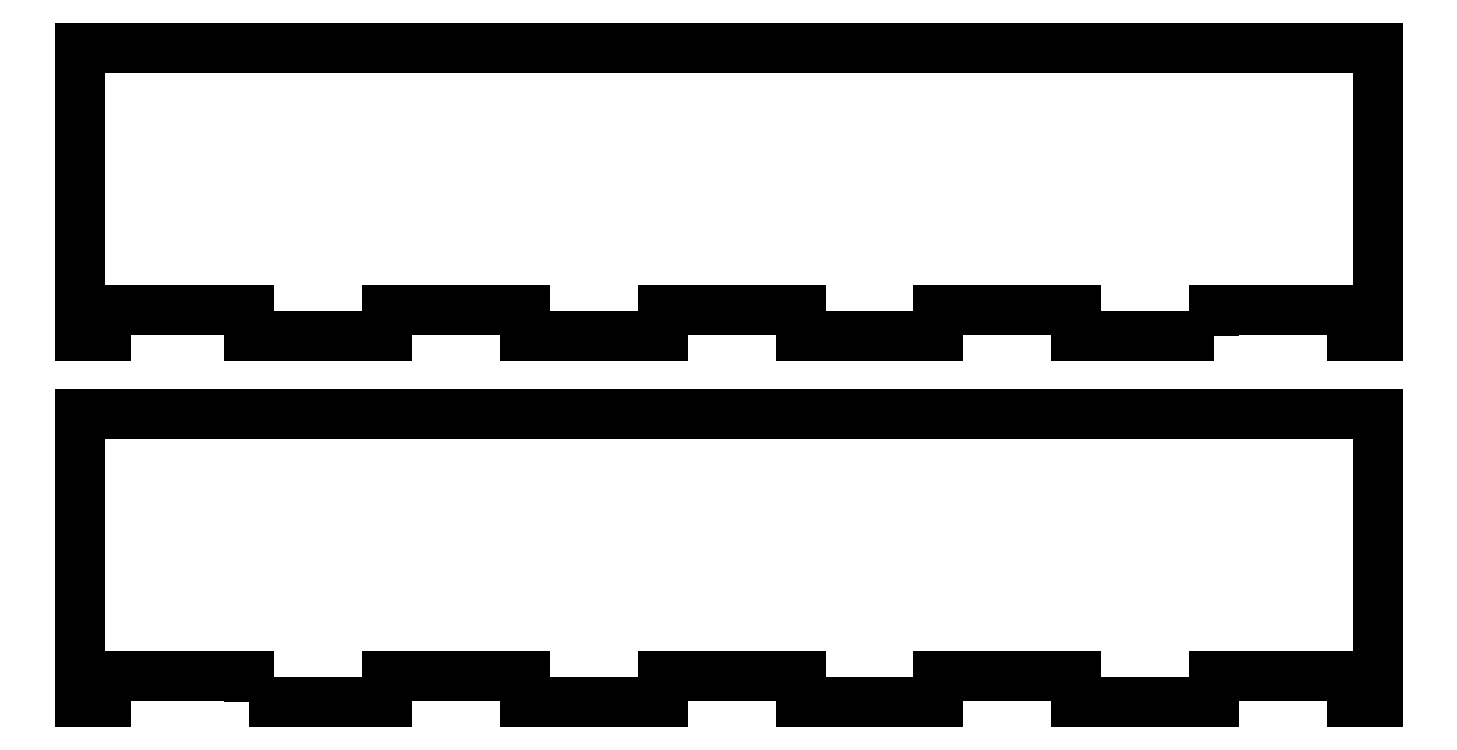
<metadata>
{"format":"dxf","ext":"dxf","renderer":"ezdxf+matplotlib","layout":"modelspace","background":"white","min_lineweight":24,"dpi":150}
</metadata>
<code>
0
SECTION
2
ENTITIES
0
LWPOLYLINE
8
0
90
24
70
1
43
0
10
-36.57
20
0
10
-26.06
20
0
10
-26.06
20
2
10
-15.55
20
2
10
-15.55
20
0
10
-5.042
20
0
10
-5.042
20
2
10
5.466
20
2
10
5.466
20
0
10
15.97
20
0
10
15.97
20
2
10
26.48
20
2
10
26.48
20
0
10
36.99
20
0
10
36.99
20
2
10
47.5
20
2
10
47.5
20
0
10
49.5
20
0
10
49.5
20
22
10
-49.5
20
22
10
-49.5
20
0
10
-47.5
20
0
10
-47.5
20
2
10
-36.57
20
2
0
LWPOLYLINE
8
0
90
24
70
1
43
0
10
36.99
20
27.92
10
36.99
20
29.92
10
47.5
20
29.92
10
47.5
20
27.92
10
49.5
20
27.92
10
49.5
20
49.92
10
-49.5
20
49.92
10
-49.5
20
27.92
10
-47.5
20
27.92
10
-47.5
20
29.92
10
-36.57
20
29.92
10
-36.57
20
27.92
10
-26.06
20
27.92
10
-26.06
20
29.92
10
-15.55
20
29.92
10
-15.55
20
27.92
10
-5.042
20
27.92
10
-5.042
20
29.92
10
5.466
20
29.92
10
5.466
20
27.92
10
15.97
20
27.92
10
15.97
20
29.92
10
26.48
20
29.92
10
26.48
20
27.92
0
ENDSEC
0
EOF

</code>
